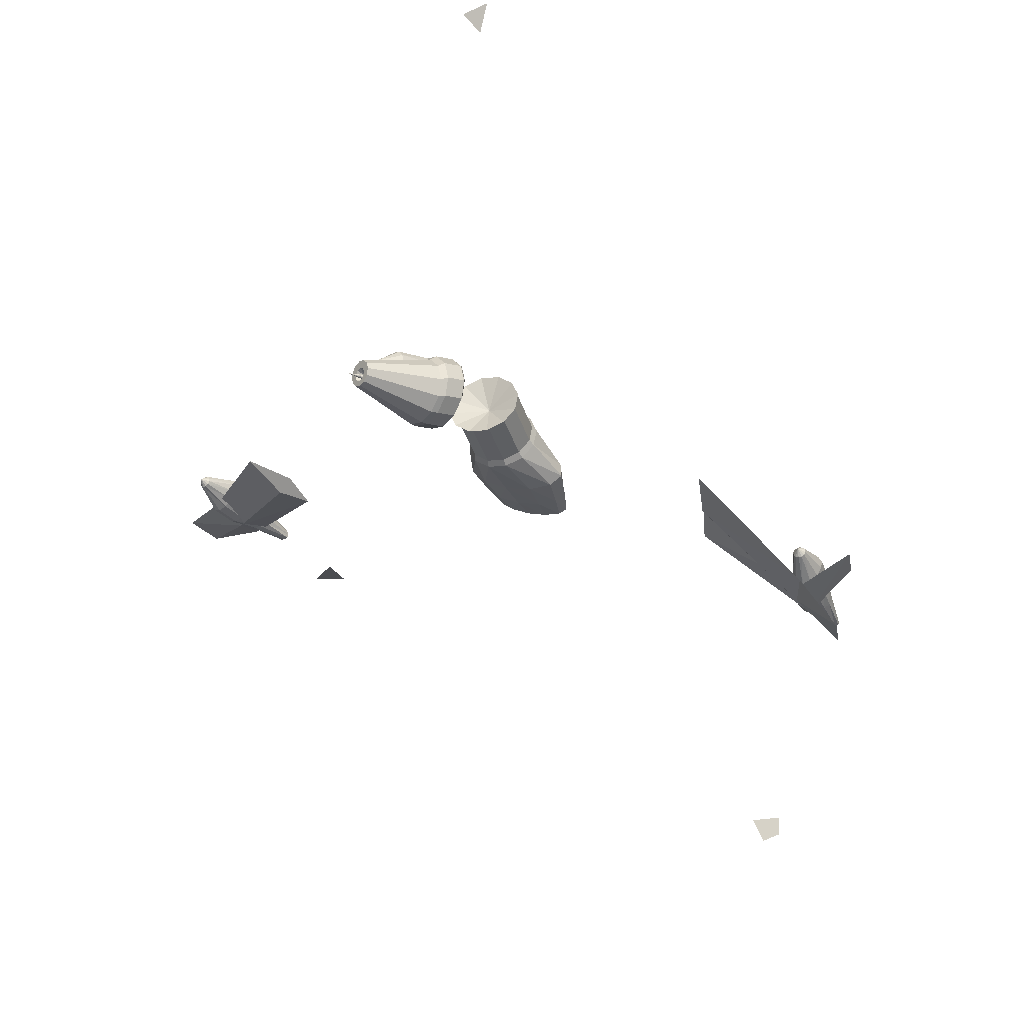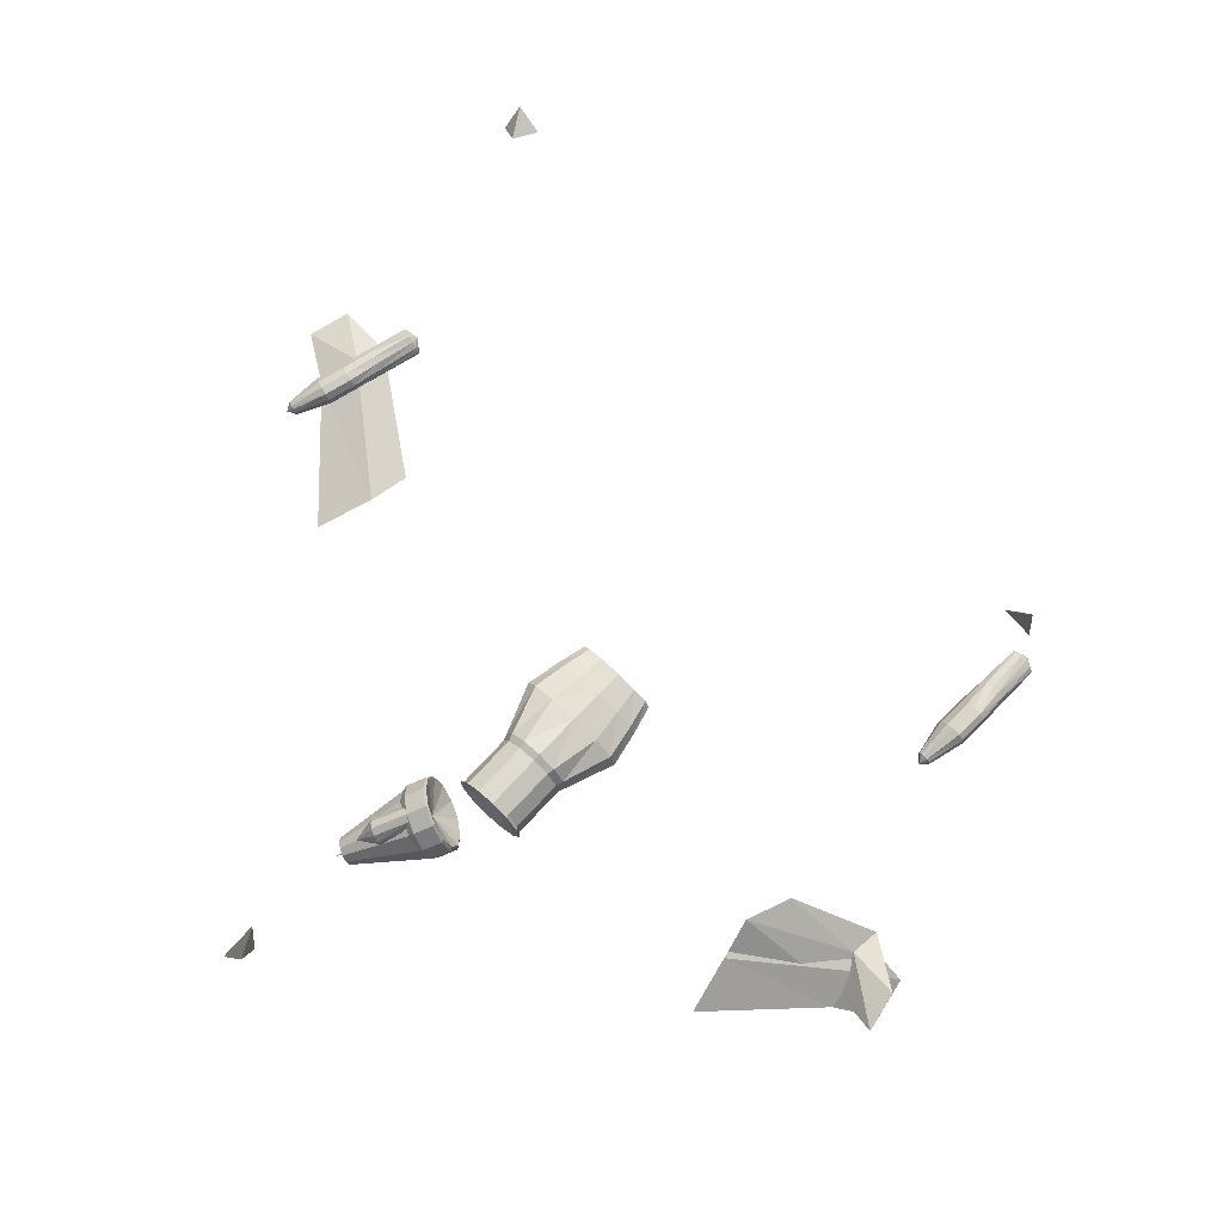
<metadata>
{"format":"obj","ext":"obj","renderer":"f3d","projection":"perspective","resolution":1024,"background":"white","views":[{"elev":-64.7,"azim":-48.4,"up":"+Y"},{"elev":38.5,"azim":-19.6,"up":"+Y"}]}
</metadata>
<code>
o condor
v -0.2372 0.8275 0.2462
v 4.137 0.4194 -0.6005
v 4.132 0.6328 -0.5734
v 1.035 3.815 -3.201
v 1.127 3.998 -3.134
v 4.152 0.506 -0.7652
v -2.339 1.584 1.768
v 3.992 0.5959 -0.7321
v 1.029 3.826 -3.015
v -1.191 0.1172 -0.3527
v -2.265 1.696 1.936
v 1.215 3.846 -3.01
v -0.1623 0.7326 0.3164
v -2.153 1.584 1.768
v -0.0998 0.6077 0.3219
v -2.153 1.771 1.768
v -0.06655 0.4862 0.2614
v -0.0714 0.4007 0.1509
v -0.1131 0.3741 0.02021
v -0.1804 0.4134 -0.09577
v -0.7909 2.227 -2.617
v -0.2553 0.5083 -0.1659
v -0.3177 0.6332 -0.1715
v -0.351 0.7547 -0.1109
v -0.3461 0.8402 -0.000484
v -0.3045 0.8669 0.1302
v -1.077 0.2034 -0.2979
v -0.2203 0.8356 0.2392
v -1.076 0.1964 -0.2904
v -0.1509 0.7478 0.3042
v -1.073 0.1872 -0.287
v -0.0931 0.6321 0.3093
v -1.068 0.1783 -0.2888
v -0.06232 0.5196 0.2532
v -1.063 0.172 -0.2952
v -0.06681 0.4404 0.151
v -1.059 0.1701 -0.3045
v -0.1054 0.4158 0.02992
v -1.057 0.173 -0.3143
v -0.1677 0.4522 -0.07747
v -1.058 0.18 -0.3219
v -1.061 0.1892 -0.3252
v -0.753 2.266 -2.572
v -1.066 0.1981 -0.3235
v -0.2371 0.5401 -0.1424
v -0.7433 2.243 -2.567
v -1.071 0.2044 -0.317
v -1.075 0.2063 -0.3077
v -0.2949 0.6557 -0.1476
v -1.14 0.2125 -0.2957
v -0.734 2.22 -2.576
v -1.138 0.1951 -0.2767
v -0.3257 0.7682 -0.0915
v -1.13 0.1721 -0.2684
v -0.7276 2.205 -2.595
v -1.117 0.1498 -0.2728
v -0.7257 2.2 -2.621
v -1.104 0.1342 -0.2889
v -0.3212 0.8474 0.01076
v -1.094 0.1294 -0.3122
v -0.729 2.208 -2.645
v -1.09 0.1367 -0.3367
v -0.2826 0.8721 0.1318
v -1.092 0.1542 -0.3556
v -0.7364 2.226 -2.662
v -1.101 0.1772 -0.364
v 0.1002 0.9899 0.1056
v 1.895 -0.6513 1.123
v -1.113 0.1994 -0.3595
v 1.862 -0.594 1.16
v 0.1696 0.9021 0.1706
v 1.993 -0.6527 1.299
v 2.479 0.9971 0.9988
v 2.009 -0.7021 1.244
v 2.004 -0.7304 1.184
v -1.126 0.2151 -0.3435
v 2.096 -0.5668 1.094
v -1.136 0.2199 -0.3201
v -0.7461 2.25 -2.667
v 2.059 -0.5426 1.068
v 0.2274 0.7864 0.1757
v 2.022 -0.5058 1.065
v -1.171 0.258 -0.2711
v 1.997 -0.4663 1.087
v -1.166 0.2231 -0.2332
v 2.128 -0.525 1.226
v -0.7554 2.272 -2.659
v 2.136 -0.5567 1.186
v 2.124 -0.572 1.138
v 0.2582 0.6739 0.1196
v -1.149 0.1772 -0.2165
v -1.124 0.1326 -0.2253
v -0.7618 2.288 -2.639
v 0.2537 0.5947 0.01737
v -1.098 0.1013 -0.2575
v -1.078 0.09174 -0.3042
v -0.7636 2.292 -2.614
v 0.2151 0.5701 -0.1037
v -1.069 0.1064 -0.353
v -1.074 0.1414 -0.3909
v -0.7604 2.284 -2.589
v 0.1528 0.6066 -0.2111
v -1.091 0.1873 -0.4077
v -1.116 0.2318 -0.3988
v -0.5383 2.402 -2.482
v 0.08345 0.6944 -0.276
v -1.142 0.2631 -0.3667
v 2.521 0.9877 0.9427
v -1.162 0.2727 -0.3199
v 1.047 -0.4094 1.071
v -0.5178 2.352 -2.478
v -0.7785 0.6119 -0.04995
v 1.284 -0.0417 1.003
v -0.7667 0.5245 0.04473
v 1.378 -0.241 0.8302
v 2.509 1.009 0.9359
v -0.7241 0.4097 0.08659
v -0.4962 2.299 -2.512
v 1.639 -0.01545 0.9388
v 2.5 1.033 0.9417
v 1.912 -0.7669 1.225
v -0.6621 0.2983 0.06441
v 2.047 -0.5021 1.117
v 0.02562 0.8101 -0.2812
v -0.5973 0.2202 -0.01586
v 2.183 -0.6488 1.112
v 2.498 1.052 0.9588
v 2.25 -0.4478 1.041
v -0.5471 0.1962 -0.1327
v 1.959 -0.7378 1.634
v 2.162 -0.5463 1.524
v -0.4792 2.258 -2.574
v 0.8444 -0.6009 1.181
v -0.525 0.2328 -0.2548
v 2.502 1.062 0.9824
v 1.105 -0.283 1.07
v -0.5368 0.3202 -0.3495
v 1.152 -0.3826 0.9838
v 1.318 -0.1541 0.9239
v -0.005163 0.9225 -0.2251
v -0.5794 0.435 -0.3914
v 2.511 1.06 1.006
v -0.6414 0.5464 -0.3692
v -0.4714 2.239 -2.647
v -0.7062 0.6246 -0.2889
v 1.845 -0.8308 1.262
v 2.524 1.046 1.024
v 2.056 -0.6215 1.198
v -0.7564 0.6486 -0.1721
v 2.039 -0.6571 1.106
v 2.183 -0.5116 1.078
v -0.000669 1.002 -0.1228
v -0.7558 0.6634 -0.01942
v 2.2 -1.04 1.28
v -0.743 0.569 0.08284
v 2.403 -0.8484 1.169
v 2.536 1.024 1.031
v -0.6969 0.445 0.128
v 2.545 1 1.025
v -0.63 0.3247 0.1041
v -0.4749 2.247 -2.712
v 0.03791 1.026 -0.001792
v -0.56 0.2403 0.01741
v 2.548 0.9811 1.008
v -0.5058 0.2144 -0.1088
v 2.544 0.9714 0.9844
v -0.4819 0.254 -0.2407
v 0.1403 1.026 0.1007
v -0.4947 0.3484 -0.3429
v 2.534 0.9738 0.9605
v -0.5408 0.4723 -0.3882
v -0.6077 0.5927 -0.3642
v -0.4886 2.281 -2.752
v 0.2152 0.9307 0.1708
v -0.6777 0.6771 -0.2775
v 2.735 1.028 0.7844
v -0.7319 0.703 -0.1513
v 2.711 1.075 0.7761
v -0.6368 0.742 0.03121
v -0.5091 2.331 -2.756
v -0.624 0.6476 0.1335
v -0.5779 0.5236 0.1787
v 0.2777 0.8058 0.1764
v -0.511 0.4033 0.1547
v 2.694 1.133 0.8027
v 2.689 1.186 0.8571
v -0.441 0.3189 0.06803
v -0.3868 0.293 -0.05817
v -0.5307 2.383 -2.722
v -0.3629 0.3325 -0.1901
v 0.3109 0.6843 0.1158
v -0.3757 0.427 -0.2923
v 2.698 1.22 0.9247
v 2.718 1.226 0.9874
v -0.4218 0.5509 -0.3375
v -0.4887 0.6713 -0.3136
v -0.5477 2.425 -2.661
v -0.5587 0.7557 -0.2269
v 2.743 1.202 1.028
v -0.6129 0.7816 -0.1007
v -0.5555 2.444 -2.587
v -0.6195 0.7505 0.03687
v 0.3061 0.5988 0.005396
v 2.767 1.155 1.037
v -0.6077 0.663 0.1315
v 0.2644 0.5721 -0.1253
v -0.5651 0.5482 0.1734
v -0.5031 0.4368 0.1512
v 2.784 1.097 1.01
v -0.4383 0.3587 0.07096
v -0.5521 2.435 -2.522
v -0.3881 0.3347 -0.04589
v 2.789 1.044 0.9557
v 0.1971 0.6115 -0.2413
v -0.366 0.3713 -0.168
v 2.781 1.01 0.8881
v -0.3778 0.4588 -0.2627
v -0.4205 0.5736 -0.3046
v 2.761 1.004 0.8254
v -0.4825 0.685 -0.2824
v -0.3533 2.478 -2.482
v 0.1222 0.7064 -0.3115
v -0.5472 0.7631 -0.2021
v -0.5974 0.7871 -0.08526
v 2.909 1.107 0.7228
v 2.884 1.154 0.7144
v -0.3329 2.428 -2.478
v 2.867 1.212 0.741
v 0.05973 0.8313 -0.317
v 2.863 1.265 0.7954
v -0.3112 2.375 -2.512
v 2.871 1.299 0.8631
v 0.02648 0.9528 -0.2565
v 2.891 1.305 0.9258
v -0.2943 2.334 -2.574
v 2.916 1.281 0.9668
v 0.03133 1.038 -0.146
v -0.2864 2.315 -2.647
v 2.941 1.234 0.9751
v 0.073 1.065 -0.01529
v 2.958 1.176 0.9485
v 2.962 1.123 0.8941
v -0.2899 2.323 -2.712
v -0.3037 2.357 -2.752
v 2.954 1.089 0.8265
v 2.934 1.083 0.7638
v 0.4429 1.114 -0.0667
v 3.083 1.214 0.7018
v 0.5511 0.994 0.05422
v -0.3241 2.407 -2.756
v 3.059 1.258 0.688
v 3.041 1.305 0.6998
v 0.6359 0.8651 0.1088
v -0.3457 2.459 -2.722
v 3.036 1.344 0.7338
v 3.044 1.363 0.7811
v 0.6746 0.7618 0.08241
v 3.063 1.358 0.8289
v -0.3627 2.501 -2.661
v 0.6569 0.7118 -0.01787
v 3.088 1.331 0.8645
v -0.3706 2.52 -2.587
v 3.113 1.287 0.8783
v 3.13 1.24 0.8665
v 0.5875 0.7284 -0.1652
v -0.3671 2.511 -2.522
v 3.136 1.201 0.8325
v 0.485 0.8073 -0.32
v 3.128 1.182 0.7852
v 3.108 1.187 0.7374
v -0.1601 2.534 -2.527
v -1.067 0.3594 -0.2082
v 3.344 1.361 0.65
v 0.3768 0.9273 -0.4409
v -0.1407 2.487 -2.517
v 3.319 1.401 0.6308
v 3.302 1.438 0.6277
v 0.292 1.056 -0.4955
v -0.1221 2.441 -2.534
v 3.296 1.462 0.6414
v 0.2532 1.16 -0.4691
v 3.303 1.467 0.6683
v 3.322 1.451 0.7013
v -0.1093 2.41 -2.574
v -0.9816 0.5223 -0.1109
v 0.2709 1.21 -0.3689
v -0.9755 0.4853 -0.07414
v 3.347 1.42 0.7314
v -0.9547 0.4338 -0.0604
v -0.1056 2.401 -2.625
v -0.9249 0.3817 -0.07336
v -0.8939 0.3428 -0.1096
v 3.372 1.38 0.7506
v -0.8701 0.3277 -0.1593
v 0.3404 1.193 -0.2215
v -0.8599 0.3403 -0.2093
v 3.389 1.343 0.7538
v -0.1121 2.417 -2.673
v -0.866 0.3773 -0.246
v 3.395 1.319 0.74
v -0.8868 0.4288 -0.2598
v 0.659 1.177 -0.1863
v -0.9166 0.4809 -0.2468
v -0.9476 0.5197 -0.2106
v 3.388 1.314 0.7131
v -0.127 2.453 -2.707
v -0.9714 0.5349 -0.1609
v 3.369 1.33 0.6802
v -0.7476 0.6234 0.01571
v 3.389 1.41 0.6753
v -0.7213 0.5636 0.02495
v 0.7533 1.075 -0.07834
v -0.1463 2.5 -2.717
v -0.6838 0.5001 0.00584
v -0.1649 2.545 -2.7
v -0.6452 0.4498 -0.03651
v 0.8266 0.969 -0.02478
v -0.6159 0.4264 -0.09075
v 0.8592 0.8882 -0.03995
v -0.6036 0.4359 -0.1423
v -0.1778 2.577 -2.661
v -0.6118 0.476 -0.1775
v 0.8423 0.854 -0.1198
v -0.6381 0.5358 -0.1867
v -0.1815 2.586 -2.61
v -0.6756 0.5993 -0.1676
v -0.175 2.57 -2.561
v -0.7142 0.6495 -0.1253
v 0.7806 0.8756 -0.2429
v -0.7435 0.673 -0.07101
v 0.1257 2.628 -2.572
v -0.5613 0.5264 -0.08856
v 0.6906 0.9472 -0.3763
v 0.5963 1.05 -0.4842
v 0.1439 2.583 -2.556
v 0.1595 2.545 -2.557
v 0.523 1.155 -0.5377
v 0.1682 2.524 -2.574
v 0.4904 1.236 -0.5225
v 0.5072 1.27 -0.4427
v 0.1677 2.525 -2.602
v 0.569 1.249 -0.3196
v 0.1582 2.548 -2.634
v 0.833 1.22 -0.2882
v 0.1422 2.587 -2.662
v 0.9134 1.135 -0.1933
v 0.124 2.632 -2.678
v 0.9751 1.053 -0.1408
v 0.1084 2.67 -2.677
v 1.002 0.9943 -0.1447
v 0.09969 2.691 -2.661
v 0.9856 0.9759 -0.2041
v 0.1001 2.69 -2.632
v 0.9316 1.002 -0.303
v 0.1096 2.667 -2.6
v 0.854 1.067 -0.4149
v 0.1802 2.626 -2.617
v 0.7736 1.152 -0.5098
v 0.7119 1.234 -0.5624
v 0.6855 1.293 -0.5584
v 0.7014 1.311 -0.499
v 0.7554 1.284 -0.4001
v 0.7591 1.103 -0.3164
v -0.777 1.667 -1.976
v -0.4001 1.855 -1.913
v -0.377 1.799 -2.039
v -0.1296 1.934 -1.976
v -0.507 2.326 -2.72
v -0.2469 2.482 -2.7
v -0.2122 2.397 -2.741
v -0.04457 2.516 -2.72
v -0.4769 2.515 -3.085
v -0.1994 2.629 -3.085
v -0.1231 0.6773 0.05078
f 28 1 13
f 30 28 13
f 30 13 15
f 32 30 15
f 32 15 17
f 34 32 17
f 34 17 18
f 36 34 18
f 36 18 19
f 38 36 19
f 38 19 20
f 40 38 20
f 40 20 45
f 20 22 45
f 45 22 49
f 22 23 49
f 49 23 53
f 23 24 53
f 53 24 59
f 24 25 59
f 59 25 63
f 25 26 63
f 63 26 28
f 26 1 28
f 67 28 30
f 71 67 30
f 71 30 32
f 81 71 32
f 81 32 34
f 90 81 34
f 90 34 36
f 94 90 36
f 94 36 38
f 98 94 38
f 98 38 40
f 102 98 40
f 102 40 106
f 40 45 106
f 106 45 124
f 45 49 124
f 124 49 140
f 49 53 140
f 140 53 152
f 53 59 152
f 152 59 162
f 59 63 162
f 162 63 67
f 63 28 67
f 168 67 71
f 174 168 71
f 174 71 81
f 183 174 81
f 183 81 90
f 191 183 90
f 191 90 94
f 203 191 94
f 203 94 98
f 206 203 98
f 206 98 102
f 214 206 102
f 214 102 222
f 102 106 222
f 222 106 229
f 106 124 229
f 229 124 233
f 124 140 233
f 233 140 237
f 140 152 237
f 237 152 240
f 152 162 240
f 240 162 168
f 162 67 168
f 247 168 174
f 249 247 174
f 249 174 183
f 253 249 183
f 253 183 191
f 257 253 191
f 257 191 203
f 260 257 203
f 260 203 206
f 265 260 206
f 265 206 214
f 268 265 214
f 268 214 274
f 214 222 274
f 274 222 278
f 222 229 278
f 278 229 281
f 229 233 281
f 281 233 286
f 233 237 286
f 286 237 295
f 237 240 295
f 295 240 247
f 240 168 247
f 302 247 249
f 312 302 249
f 312 249 253
f 317 312 253
f 317 253 257
f 319 317 257
f 319 257 260
f 323 319 260
f 323 260 265
f 329 323 265
f 329 265 268
f 333 329 268
f 333 268 334
f 268 274 334
f 334 274 337
f 274 278 337
f 337 278 339
f 278 281 339
f 339 281 340
f 281 286 340
f 340 286 342
f 286 295 342
f 342 295 302
f 295 247 302
f 344 302 312
f 346 344 312
f 346 312 317
f 348 346 317
f 348 317 319
f 350 348 319
f 350 319 323
f 352 350 323
f 352 323 329
f 354 352 329
f 354 329 333
f 356 354 333
f 356 333 358
f 333 334 358
f 358 334 359
f 334 337 359
f 359 337 360
f 337 339 360
f 360 339 361
f 339 340 361
f 361 340 362
f 340 342 362
f 362 342 344
f 342 302 344
f 363 344 346
f 363 346 348
f 363 348 350
f 363 350 352
f 363 352 354
f 363 354 356
f 356 358 363
f 358 359 363
f 359 360 363
f 360 361 363
f 361 362 363
f 362 344 363
f 374 1 26
f 13 1 374
f 15 13 374
f 17 15 374
f 26 25 374
f 25 24 374
f 24 23 374
f 23 22 374
f 22 20 374
f 20 19 374
f 19 18 374
f 18 17 374
f 46 43 21
f 51 46 21
f 55 51 21
f 57 55 21
f 61 57 21
f 65 61 21
f 65 21 79
f 79 21 87
f 87 21 93
f 93 21 97
f 97 21 101
f 101 21 43
f 105 43 46
f 111 105 46
f 111 46 51
f 118 111 51
f 118 51 55
f 132 118 55
f 132 55 57
f 144 132 57
f 144 57 61
f 161 144 61
f 161 61 65
f 173 161 65
f 173 65 180
f 65 79 180
f 180 79 189
f 79 87 189
f 189 87 197
f 87 93 197
f 197 93 201
f 93 97 201
f 201 97 211
f 97 101 211
f 211 101 105
f 101 43 105
f 221 105 111
f 227 221 111
f 227 111 118
f 231 227 118
f 231 118 132
f 235 231 132
f 235 132 144
f 238 235 144
f 238 144 161
f 243 238 161
f 243 161 173
f 244 243 173
f 244 173 250
f 173 180 250
f 250 180 254
f 180 189 254
f 254 189 259
f 189 197 259
f 259 197 262
f 197 201 262
f 262 201 266
f 201 211 266
f 266 211 221
f 211 105 221
f 271 221 227
f 275 271 227
f 275 227 231
f 279 275 231
f 279 231 235
f 284 279 235
f 284 235 238
f 290 284 238
f 290 238 243
f 298 290 243
f 298 243 244
f 306 298 244
f 306 244 313
f 244 250 313
f 313 250 315
f 250 254 315
f 315 254 321
f 254 259 321
f 321 259 325
f 259 262 325
f 325 262 327
f 262 266 327
f 327 266 271
f 266 221 271
f 331 271 275
f 335 331 275
f 335 275 279
f 336 335 279
f 336 279 284
f 338 336 284
f 338 284 290
f 341 338 290
f 341 290 298
f 343 341 298
f 343 298 306
f 345 343 306
f 345 306 347
f 306 313 347
f 347 313 349
f 313 315 349
f 349 315 351
f 315 321 351
f 351 321 353
f 321 325 353
f 353 325 355
f 325 327 355
f 355 327 331
f 327 271 331
f 357 331 335
f 357 335 336
f 357 336 338
f 357 338 341
f 357 341 343
f 357 343 345
f 345 347 357
f 347 349 357
f 349 351 357
f 351 353 357
f 353 355 357
f 355 331 357
f 364 365 368
f 368 365 369
f 365 367 369
f 369 367 371
f 364 368 366
f 368 370 366
f 366 370 367
f 370 371 367
f 368 369 372
f 372 369 373
f 369 371 373
f 368 372 370
f 372 373 370
f 370 373 371
f 364 366 367 365
f 116 108 73
f 120 116 73
f 127 120 73
f 135 127 73
f 142 135 73
f 147 142 73
f 147 73 157
f 157 73 159
f 159 73 164
f 164 73 166
f 166 73 170
f 170 73 108
f 176 108 116
f 178 176 116
f 178 116 120
f 185 178 120
f 185 120 127
f 186 185 127
f 186 127 135
f 193 186 135
f 193 135 142
f 194 193 142
f 194 142 147
f 199 194 147
f 199 147 204
f 147 157 204
f 204 157 209
f 157 159 209
f 209 159 213
f 159 164 213
f 213 164 216
f 164 166 216
f 216 166 219
f 166 170 219
f 219 170 176
f 170 108 176
f 225 176 178
f 226 225 178
f 226 178 185
f 228 226 185
f 228 185 186
f 230 228 186
f 230 186 193
f 232 230 193
f 232 193 194
f 234 232 194
f 234 194 199
f 236 234 199
f 236 199 239
f 199 204 239
f 239 204 241
f 204 209 241
f 241 209 242
f 209 213 242
f 242 213 245
f 213 216 245
f 245 216 246
f 216 219 246
f 246 219 225
f 219 176 225
f 248 225 226
f 251 248 226
f 251 226 228
f 252 251 228
f 252 228 230
f 255 252 230
f 255 230 232
f 256 255 232
f 256 232 234
f 258 256 234
f 258 234 236
f 261 258 236
f 261 236 263
f 236 239 263
f 263 239 264
f 239 241 264
f 264 241 267
f 241 242 267
f 267 242 269
f 242 245 269
f 269 245 270
f 245 246 270
f 270 246 248
f 246 225 248
f 273 248 251
f 276 273 251
f 276 251 252
f 277 276 252
f 277 252 255
f 280 277 255
f 280 255 256
f 282 280 256
f 282 256 258
f 283 282 258
f 283 258 261
f 288 283 261
f 288 261 293
f 261 263 293
f 293 263 297
f 263 264 297
f 297 264 300
f 264 267 300
f 300 267 305
f 267 269 305
f 305 269 308
f 269 270 308
f 308 270 273
f 270 248 273
f 310 273 276
f 310 276 277
f 310 277 280
f 310 280 282
f 310 282 283
f 310 283 288
f 288 293 310
f 293 297 310
f 297 300 310
f 300 305 310
f 305 308 310
f 308 273 310
f 29 27 10
f 31 29 10
f 33 31 10
f 35 33 10
f 37 35 10
f 39 37 10
f 39 10 41
f 41 10 42
f 42 10 44
f 44 10 47
f 47 10 48
f 48 10 27
f 50 27 29
f 52 50 29
f 52 29 31
f 54 52 31
f 54 31 33
f 56 54 33
f 56 33 35
f 58 56 35
f 58 35 37
f 60 58 37
f 60 37 39
f 62 60 39
f 62 39 64
f 39 41 64
f 64 41 66
f 41 42 66
f 66 42 69
f 42 44 69
f 69 44 76
f 44 47 76
f 76 47 78
f 47 48 78
f 78 48 50
f 48 27 50
f 83 50 52
f 85 83 52
f 85 52 54
f 91 85 54
f 91 54 56
f 92 91 56
f 92 56 58
f 95 92 58
f 95 58 60
f 96 95 60
f 96 60 62
f 99 96 62
f 99 62 100
f 62 64 100
f 100 64 103
f 64 66 103
f 103 66 104
f 66 69 104
f 104 69 107
f 69 76 107
f 107 76 109
f 76 78 109
f 109 78 83
f 78 50 83
f 112 83 85
f 114 112 85
f 114 85 91
f 117 114 91
f 117 91 92
f 122 117 92
f 122 92 95
f 125 122 95
f 125 95 96
f 129 125 96
f 129 96 99
f 134 129 99
f 134 99 137
f 99 100 137
f 137 100 141
f 100 103 141
f 141 103 143
f 103 104 143
f 143 104 145
f 104 107 145
f 145 107 149
f 107 109 149
f 149 109 112
f 109 83 112
f 153 112 114
f 155 153 114
f 155 114 117
f 158 155 117
f 158 117 122
f 160 158 122
f 160 122 125
f 163 160 125
f 163 125 129
f 165 163 129
f 165 129 134
f 167 165 134
f 167 134 169
f 134 137 169
f 169 137 171
f 137 141 171
f 171 141 172
f 141 143 172
f 172 143 175
f 143 145 175
f 175 145 177
f 145 149 177
f 177 149 153
f 149 112 153
f 179 153 155
f 181 179 155
f 181 155 158
f 182 181 158
f 182 158 160
f 184 182 160
f 184 160 163
f 187 184 163
f 187 163 165
f 188 187 165
f 188 165 167
f 190 188 167
f 190 167 192
f 167 169 192
f 192 169 195
f 169 171 195
f 195 171 196
f 171 172 196
f 196 172 198
f 172 175 198
f 198 175 200
f 175 177 200
f 200 177 179
f 177 153 179
f 202 179 181
f 205 202 181
f 205 181 182
f 207 205 182
f 207 182 184
f 208 207 184
f 208 184 187
f 210 208 187
f 210 187 188
f 212 210 188
f 212 188 190
f 215 212 190
f 215 190 217
f 190 192 217
f 217 192 218
f 192 195 218
f 218 195 220
f 195 196 220
f 220 196 223
f 196 198 223
f 223 198 224
f 198 200 224
f 224 200 202
f 200 179 202
f 287 285 272
f 289 287 272
f 291 289 272
f 292 291 272
f 294 292 272
f 296 294 272
f 296 272 299
f 299 272 301
f 301 272 303
f 303 272 304
f 304 272 307
f 307 272 285
f 153 285 287
f 309 153 287
f 309 287 289
f 311 309 289
f 311 289 291
f 314 311 291
f 314 291 292
f 316 314 292
f 316 292 294
f 318 316 294
f 318 294 296
f 320 318 296
f 320 296 322
f 296 299 322
f 322 299 324
f 299 301 324
f 324 301 326
f 301 303 326
f 326 303 328
f 303 304 328
f 328 304 330
f 304 307 330
f 330 307 153
f 307 285 153
f 202 332 224
f 224 332 223
f 223 332 220
f 220 332 218
f 332 207 208
f 205 332 202
f 207 332 205
f 208 210 332
f 332 212 215
f 212 332 210
f 215 217 332
f 218 332 217
f 110 113 139 115
f 139 138 133 136
f 113 119 115 139
f 82 80 68
f 82 68 70
f 84 82 70
f 86 72 88
f 72 74 88
f 88 74 89
f 74 75 89
f 89 75 77
f 113 110 121
f 113 121 123
f 119 113 123
f 119 123 128
f 115 121 110
f 115 126 121
f 119 126 115
f 119 128 126
f 123 121 130
f 123 130 131
f 128 123 131
f 126 130 121
f 126 131 130
f 128 131 126
f 136 133 146
f 136 146 148
f 139 136 148
f 139 148 151
f 138 146 133
f 138 150 146
f 139 150 138
f 139 151 150
f 148 146 154
f 148 154 156
f 151 148 156
f 150 154 146
f 150 156 154
f 151 156 150
f 7 11 16 14
f 14 16 11
f 7 14 11
f 4 5 12 9
f 9 12 5
f 4 9 5
f 2 3 8 6
f 6 8 3
f 2 6 3

</code>
